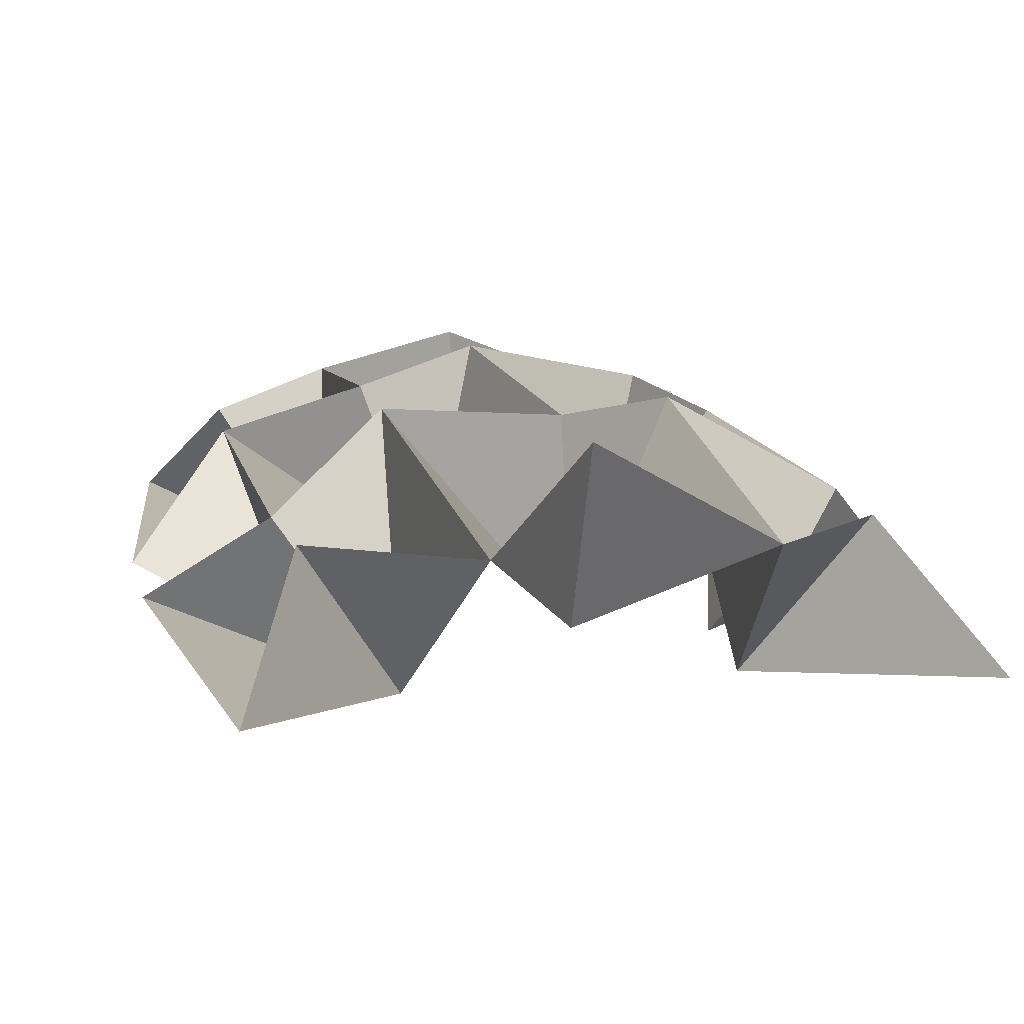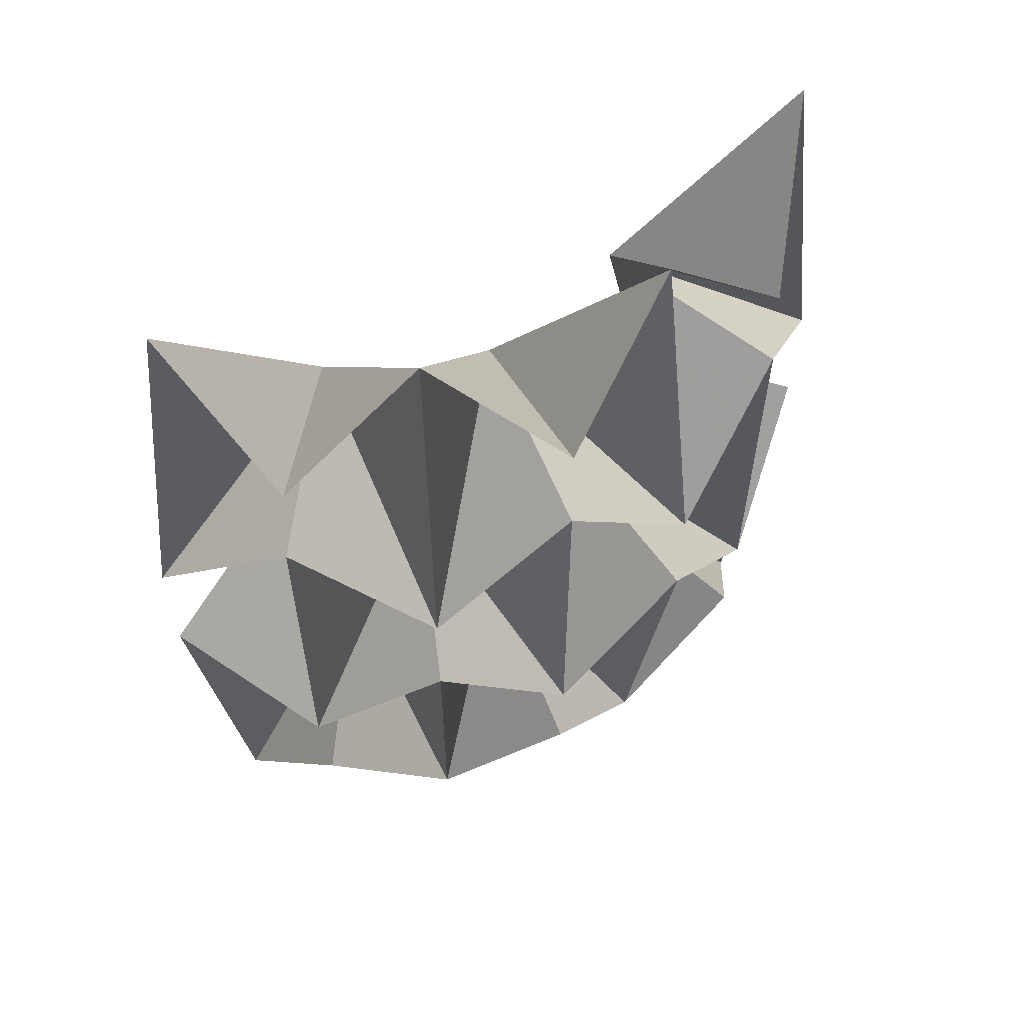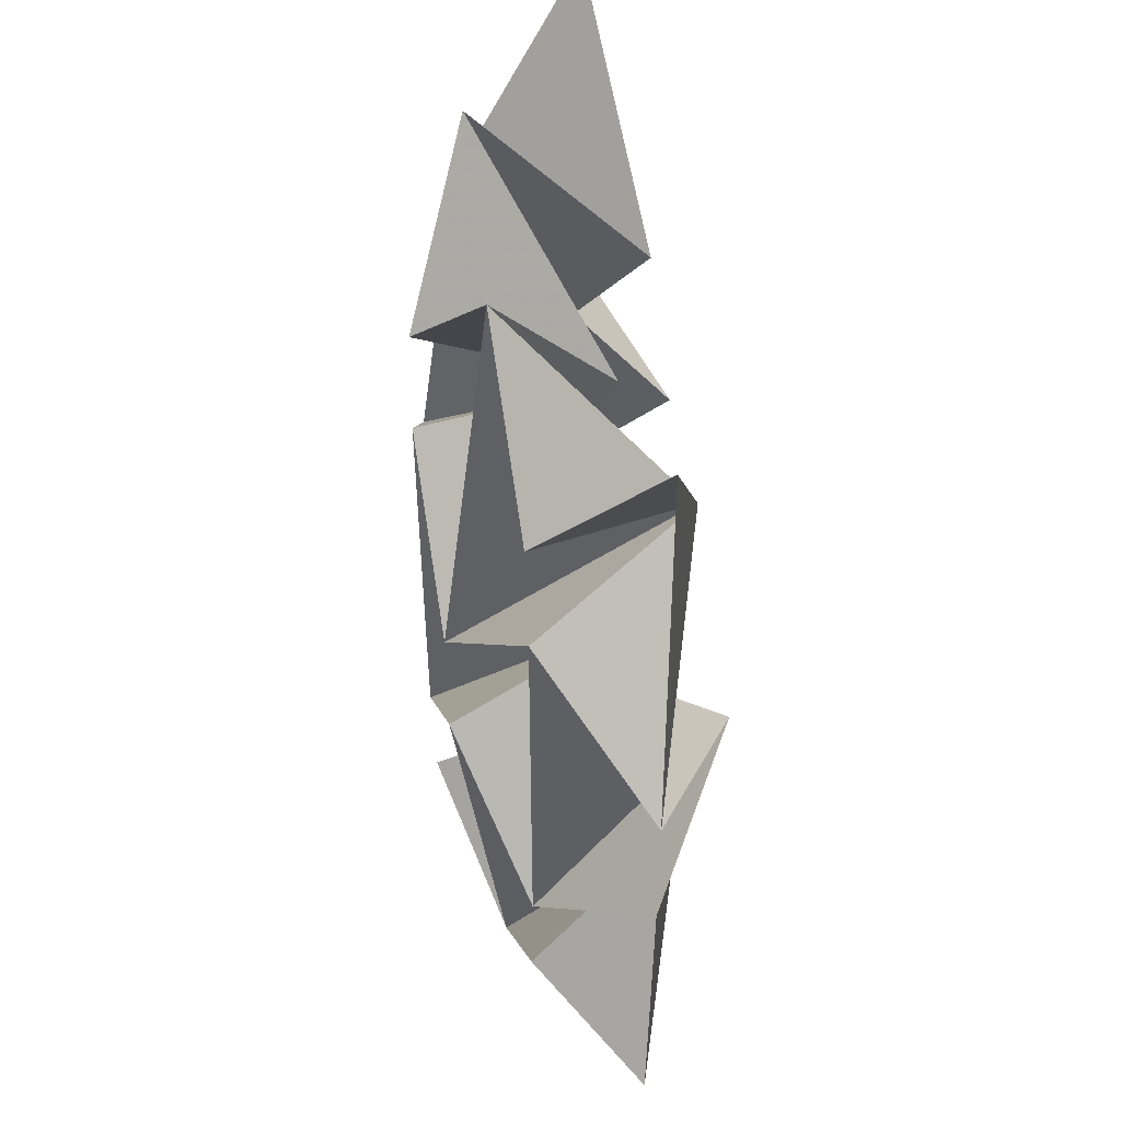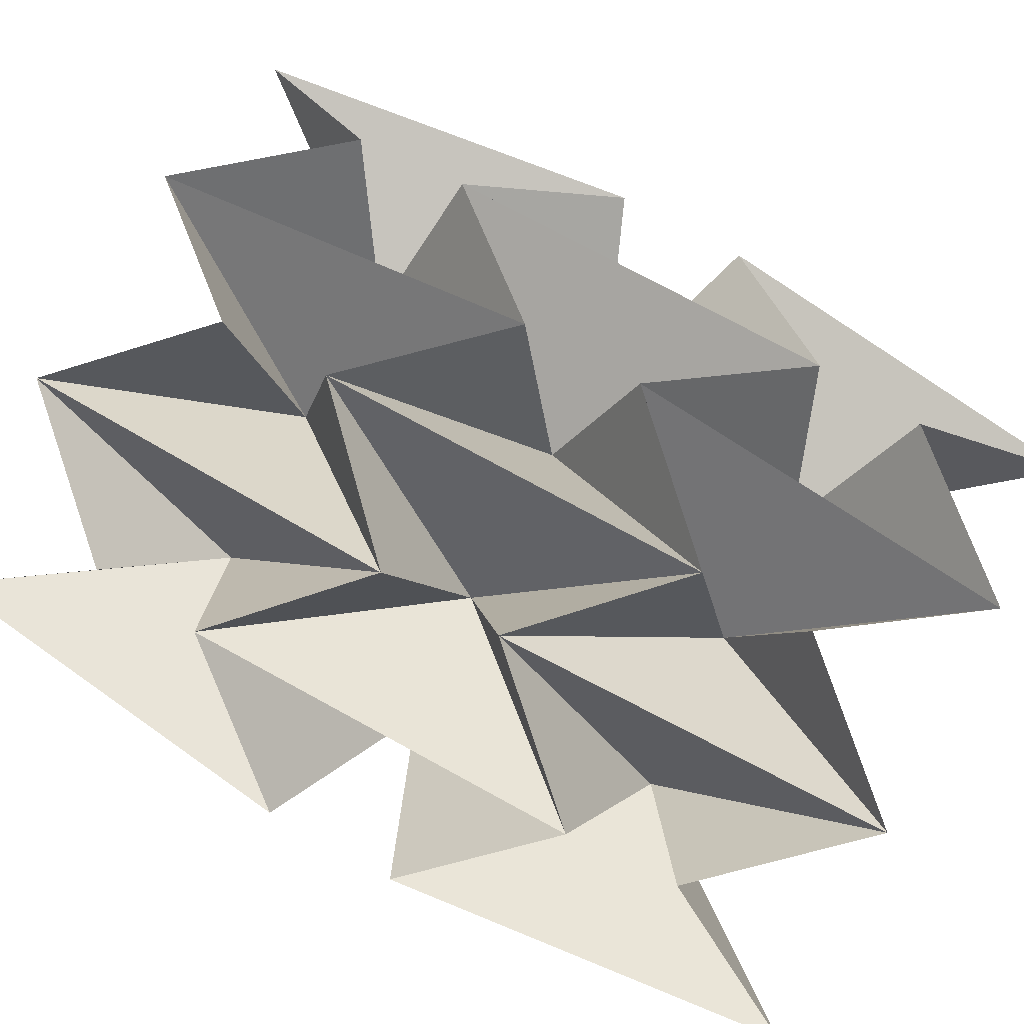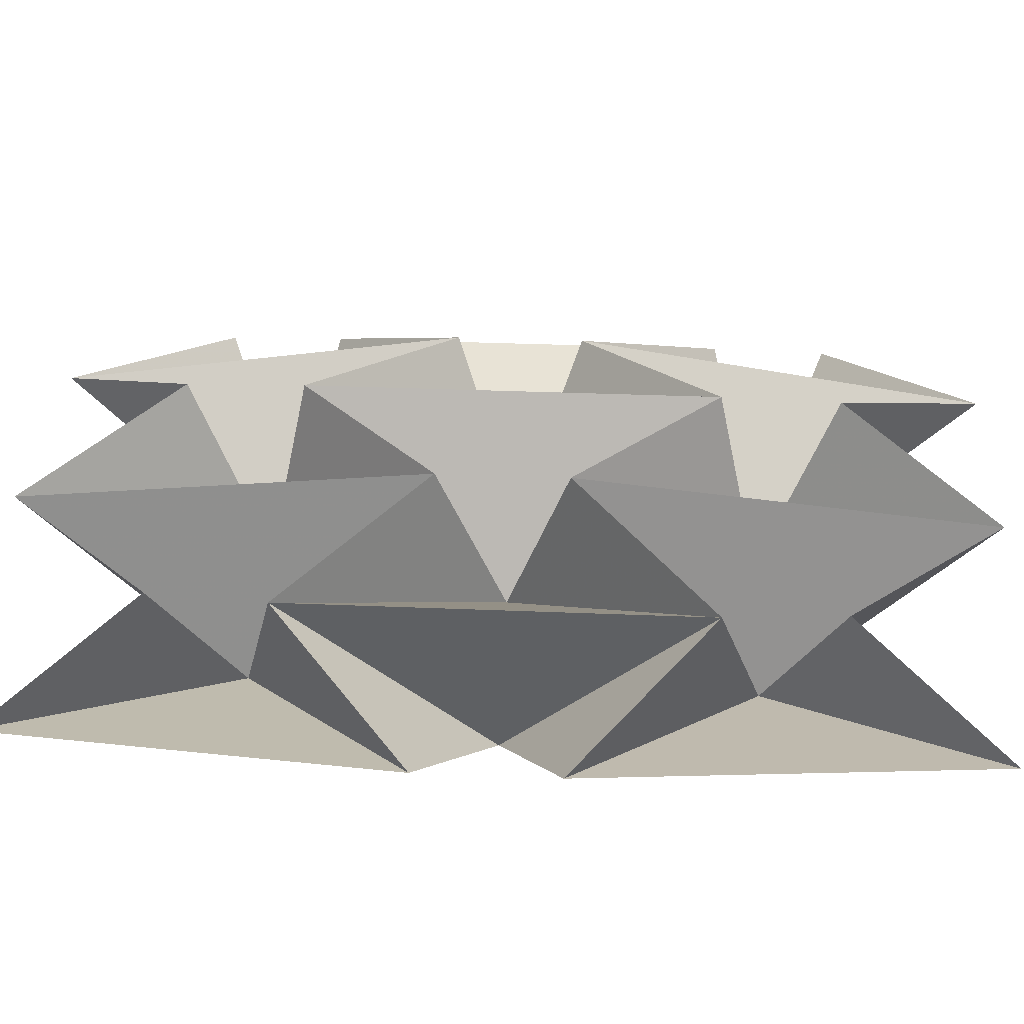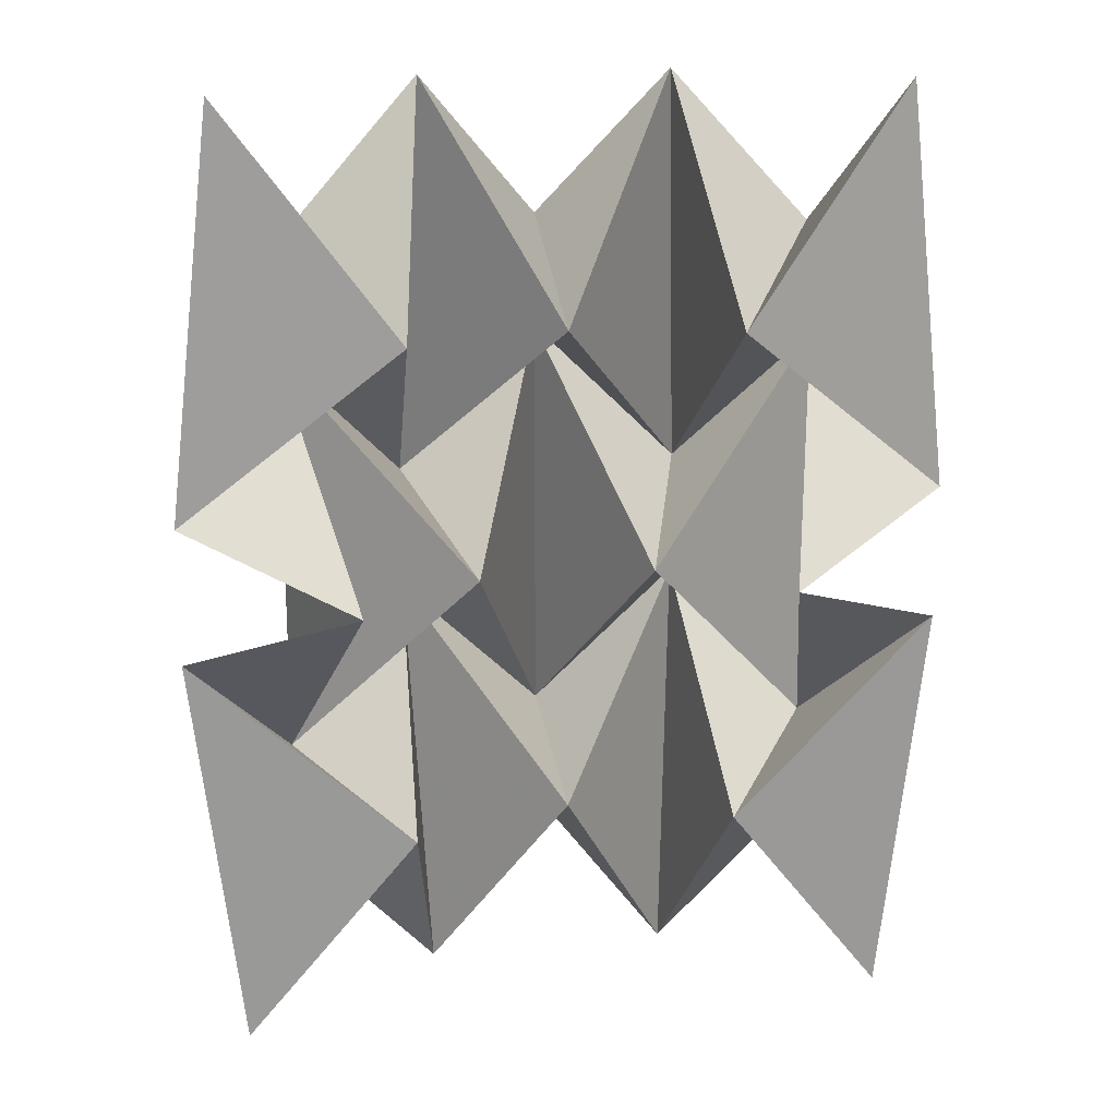
<metadata>
{"format":"obj","ext":"obj","renderer":"f3d","projection":"perspective","resolution":1024,"background":"white","views":[{"elev":13.1,"azim":-12.7,"up":"+Y"},{"elev":60.8,"azim":154.8,"up":"+Z"},{"elev":49.4,"azim":-96.0,"up":"+Z"},{"elev":74.2,"azim":-61.3,"up":"+Y"},{"elev":30.6,"azim":93.5,"up":"+Y"},{"elev":19.5,"azim":-10.4,"up":"+Z"}]}
</metadata>
<code>
v 323.2 47.86 -397.1
v 408.2 -90.54 -589.2
v 153.4 67.67 -583.6
v 0.002087 144.6 -398.4
v -153.4 67.67 -583.6
v -323.2 47.84 -397.1
v -408.2 -90.59 589
v -323.2 47.83 397
v -153.4 67.65 583.5
v -408.2 -90.56 -589.2
v -466.7 -83.37 85.11
v -259.3 -193.6 -0.07607
v -466.7 -83.36 -85.26
v 1.654 147.6 260.7
v 1.654 147.6 -243.8
v 0.001378 144.6 398.2
v 153.4 67.65 583.5
v 323.2 47.85 397
v 408.2 -90.56 589
v 466.7 -83.33 -85.26
v 466.7 -83.34 85.11
v 332.3 45.86 254
v -176.9 130.1 78.92
v 0.001338 147.6 253.6
v -332.3 45.84 254
v 176.9 130.1 78.92
v 176.9 130.1 -79.06
v 332.3 45.86 -254.1
v 0.001641 147.6 -253.8
v -176.9 130.1 -79.06
v -332.3 45.85 -254.1
v -107.8 -88.14 -0.07535
v -197.6 -152 308.5
v -197.6 -152 -308.6
v 0.004315 -89.25 304.4
v 0.004649 -89.24 -304.6
v 197.6 -152 308.5
v 197.6 -152 -308.6
v 107.9 -88.14 -0.07442
v 259.3 -193.6 -0.07805
f 2 1 38
f 38 1 3
f 20 2 38
f 38 3 27
f 27 3 36
f 36 3 4
f 36 4 5
f 36 5 30
f 30 5 34
f 34 5 6
f 34 6 10
f 11 7 33
f 33 7 8
f 33 8 9
f 33 9 23
f 23 9 35
f 35 9 16
f 34 10 13
f 12 11 25
f 25 11 33
f 13 12 31
f 31 12 25
f 34 13 31
f 35 16 17
f 35 17 26
f 26 17 37
f 37 17 18
f 37 18 19
f 37 19 21
f 40 20 28
f 28 20 38
f 22 21 40
f 37 21 22
f 37 22 26
f 26 22 39
f 39 22 28
f 28 22 40
f 25 23 32
f 32 23 24
f 24 23 35
f 33 23 25
f 32 24 29
f 39 24 26
f 31 25 32
f 35 26 24
f 39 27 29
f 29 27 36
f 38 27 28
f 28 27 39
f 30 29 36
f 39 29 24
f 32 29 30
f 32 30 31
f 31 30 34

</code>
